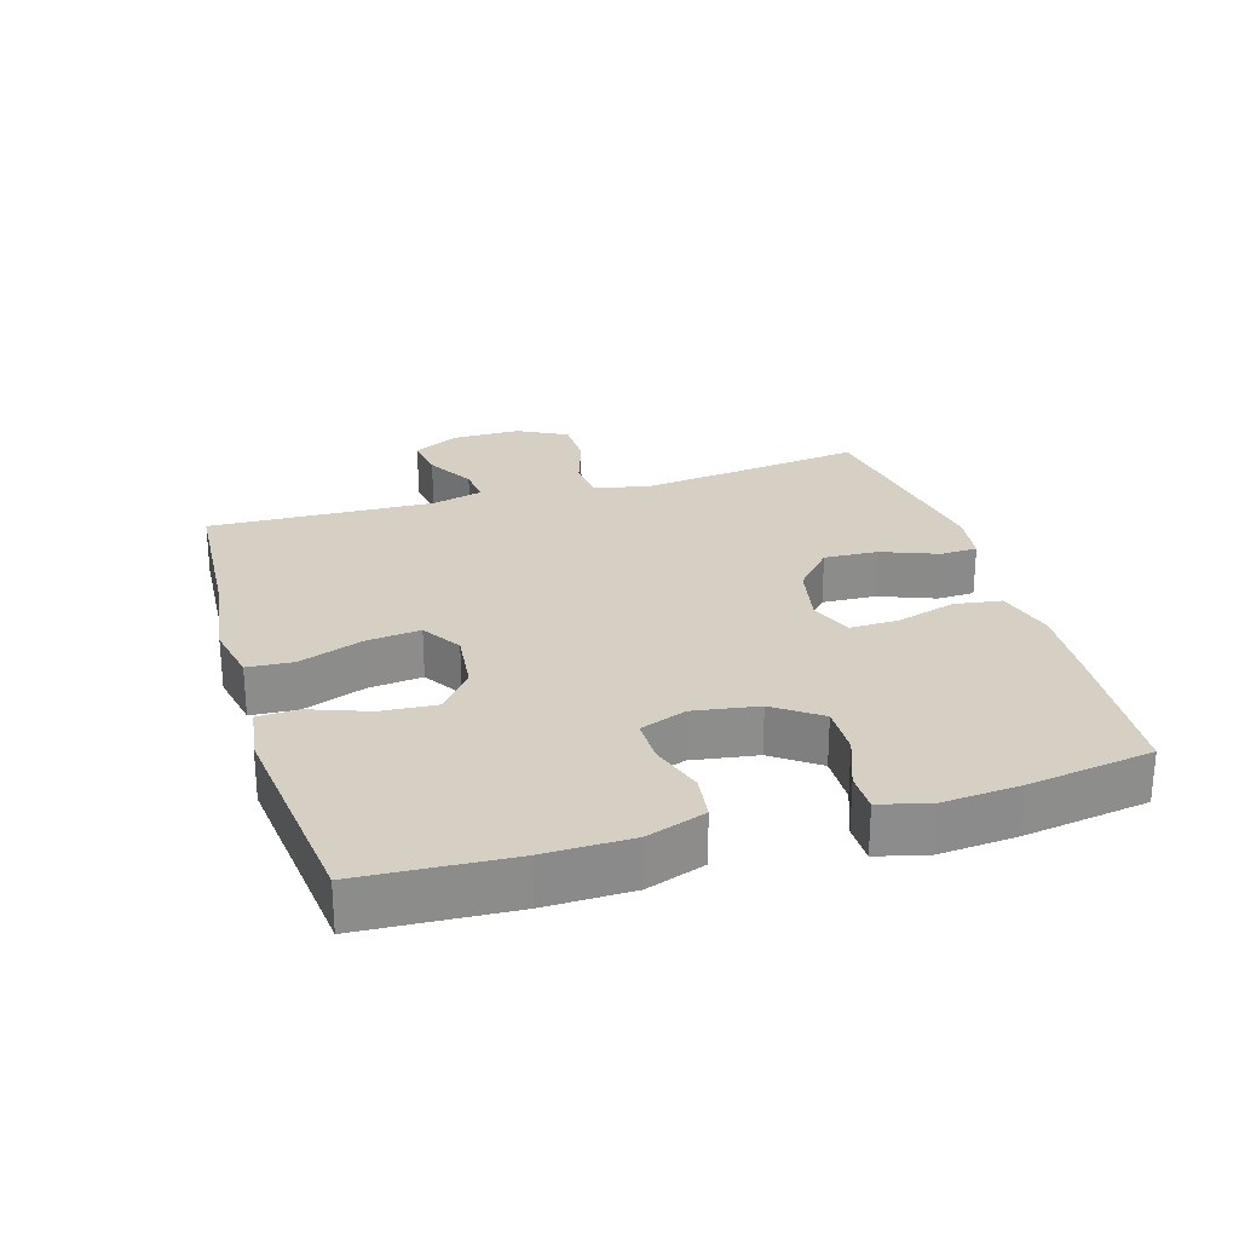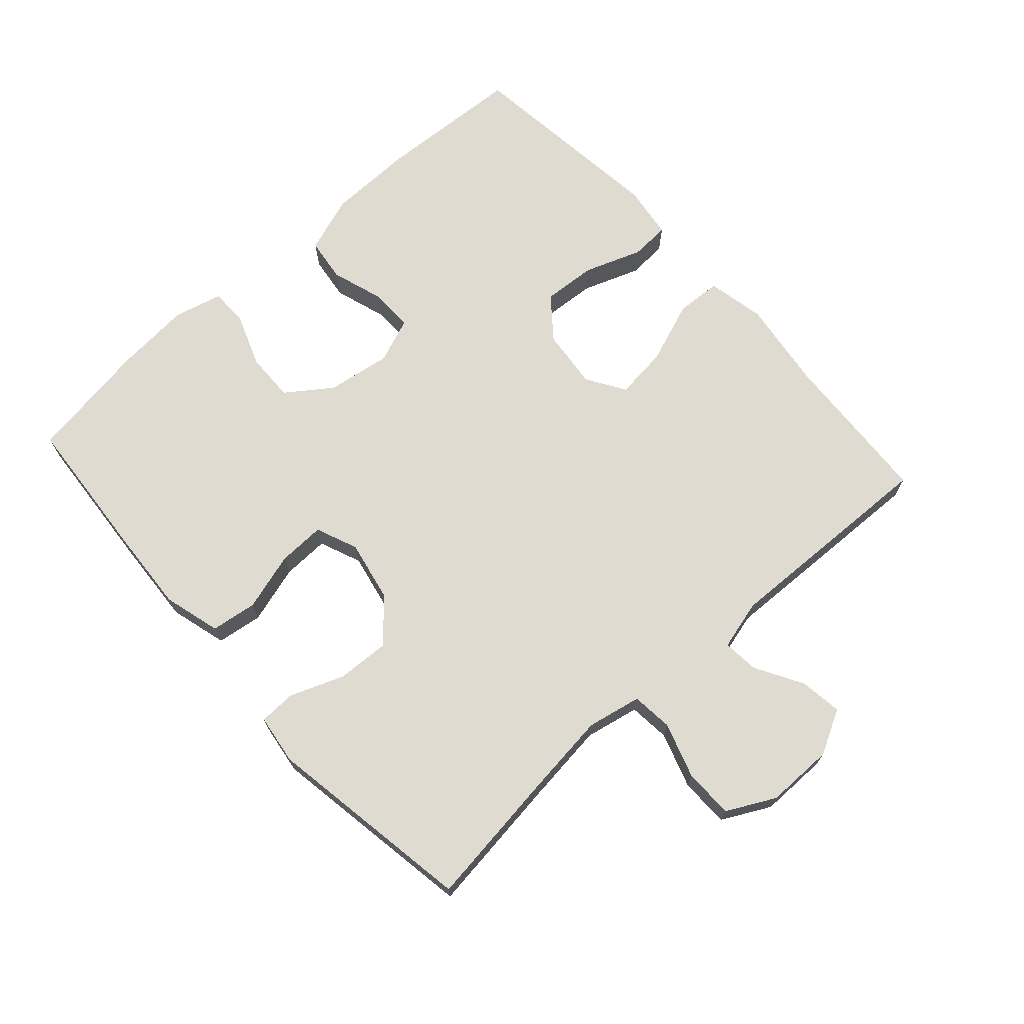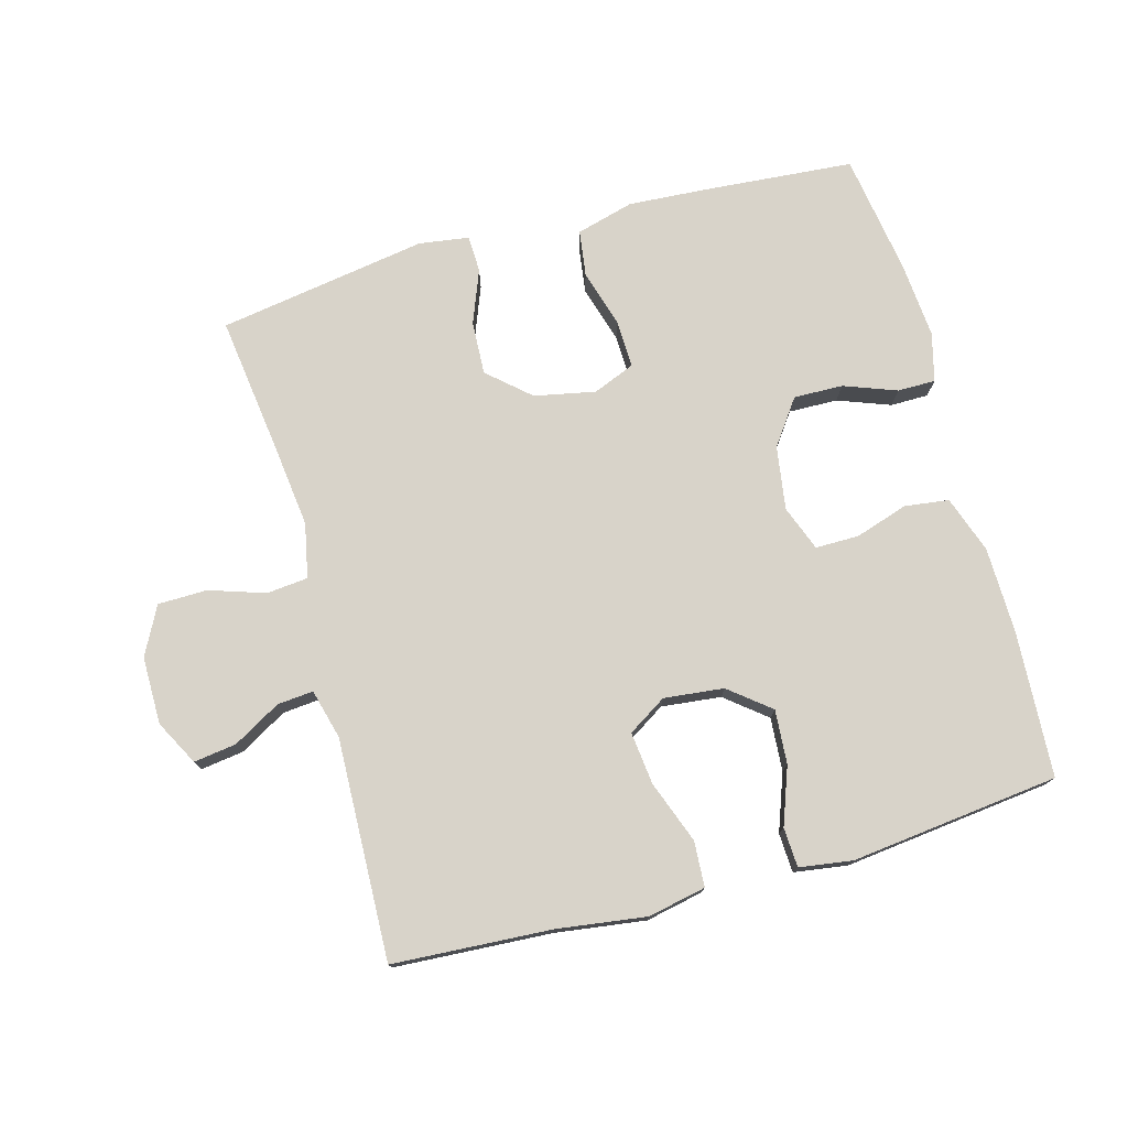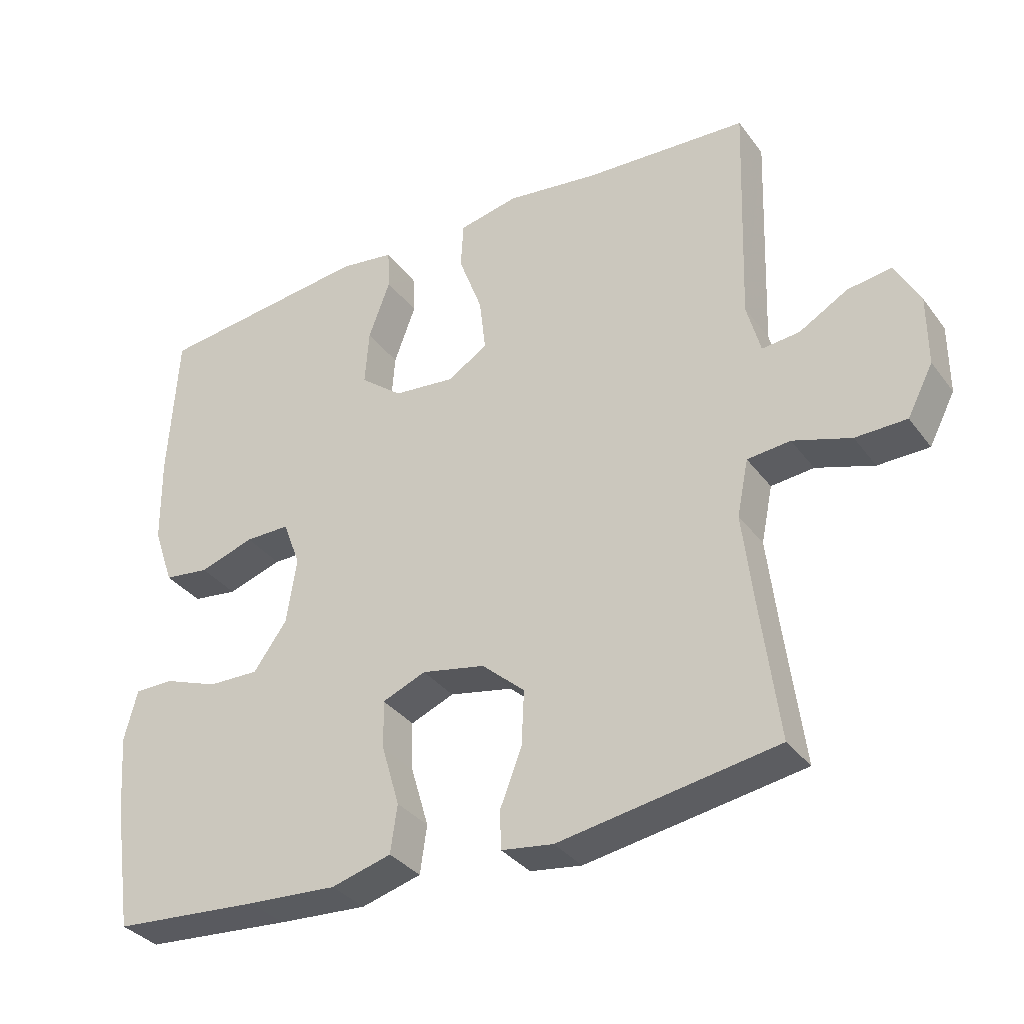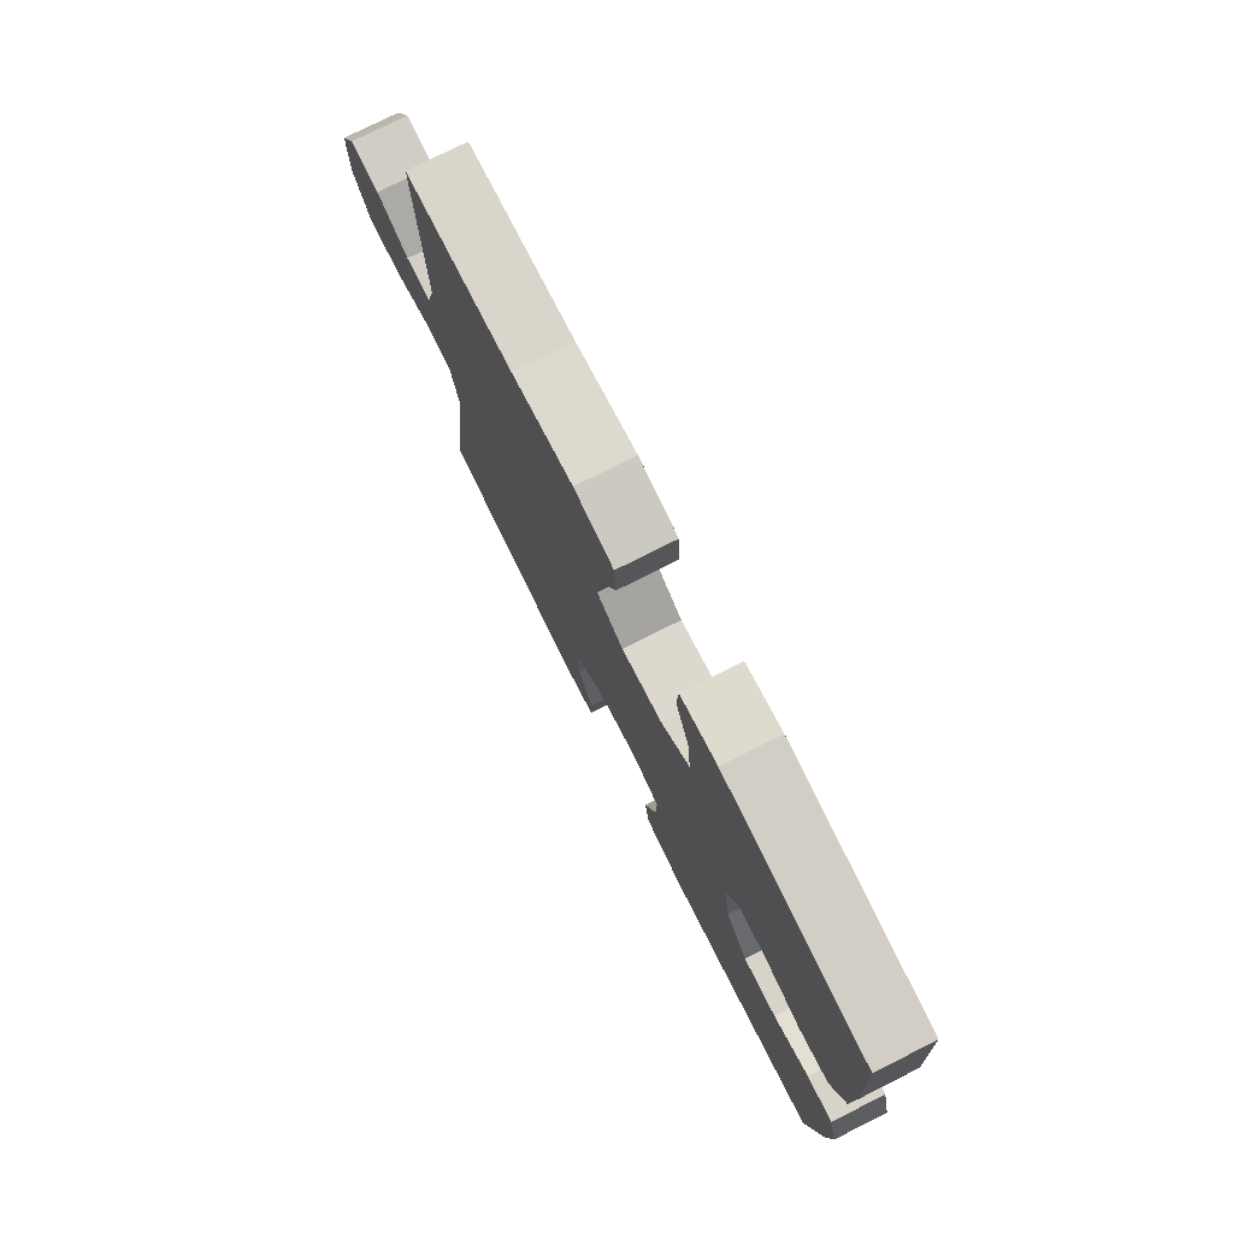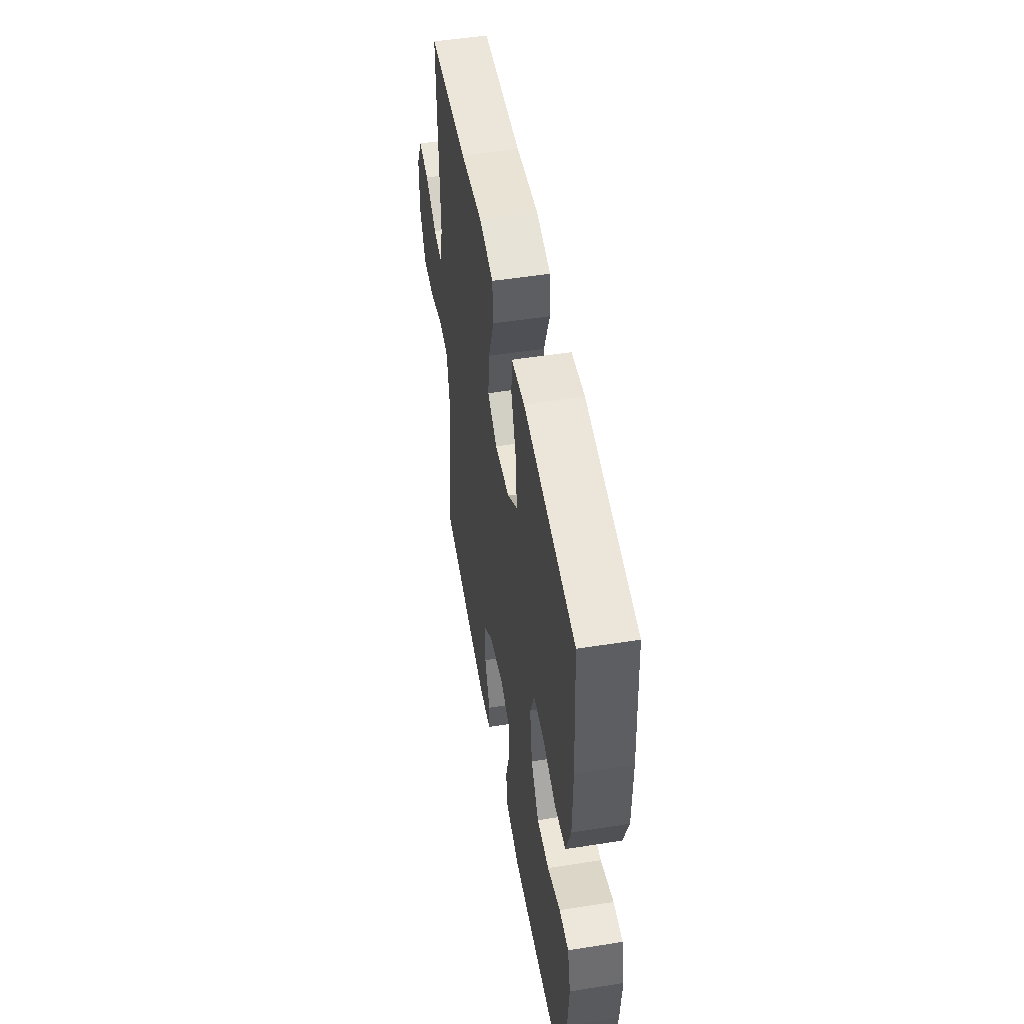
<metadata>
{"format":"obj","ext":"obj","renderer":"f3d","projection":"perspective","resolution":1024,"background":"white","views":[{"elev":26.0,"azim":73.3,"up":"+Y"},{"elev":70.1,"azim":-132.1,"up":"+Y"},{"elev":76.0,"azim":-15.5,"up":"+Y"},{"elev":-34.4,"azim":-148.6,"up":"+Z"},{"elev":77.2,"azim":63.3,"up":"+Z"},{"elev":51.0,"azim":80.2,"up":"+Z"}]}
</metadata>
<code>
v -0.5 0.07 -0.5
v -0.473 0.07 -0.291
v -0.458 0.07 -0.163
v -0.475 0.07 -0.08
v -0.538 0.07 -0.074
v -0.623 0.07 -0.102
v -0.698 0.07 -0.101
v -0.736 0.07 -0.028
v -0.736 0.07 0.075
v -0.7 0.07 0.143
v -0.635 0.07 0.134
v -0.563 0.07 0.093
v -0.508 0.07 0.088
v -0.488 0.07 0.164
v -0.5 0.07 0.5
v -0.259 0.07 0.515
v -0.123 0.07 0.534
v -0.035 0.07 0.516
v -0.031 0.07 0.447
v -0.066 0.07 0.352
v -0.075 0.07 0.272
v -0.016 0.07 0.235
v 0.075 0.07 0.245
v 0.137 0.07 0.295
v 0.131 0.07 0.377
v 0.099 0.07 0.464
v 0.102 0.07 0.524
v 0.183 0.07 0.536
v 0.5 0.07 0.5
v 0.513 0.07 0.277
v 0.511 0.07 0.147
v 0.481 0.07 0.06
v 0.414 0.07 0.051
v 0.333 0.07 0.077
v 0.267 0.07 0.077
v 0.241 0.07 0.008
v 0.256 0.07 -0.089
v 0.305 0.07 -0.157
v 0.38 0.07 -0.155
v 0.46 0.07 -0.125
v 0.518 0.07 -0.125
v 0.537 0.07 -0.199
v 0.528 0.07 -0.314
v 0.5 0.07 -0.5
v 0.283 0.07 -0.518
v 0.151 0.07 -0.527
v 0.063 0.07 -0.503
v 0.053 0.07 -0.433
v 0.079 0.07 -0.344
v 0.081 0.07 -0.272
v 0.017 0.07 -0.246
v -0.076 0.07 -0.265
v -0.139 0.07 -0.321
v -0.135 0.07 -0.402
v -0.103 0.07 -0.484
v -0.105 0.07 -0.54
v -0.181 0.07 -0.551
v -0.5 0 -0.5
v -0.473 0 -0.291
v -0.458 0 -0.163
v -0.475 0 -0.08
v -0.538 0 -0.074
v -0.623 0 -0.102
v -0.698 0 -0.101
v -0.736 0 -0.028
v -0.736 0 0.075
v -0.7 0 0.143
v -0.635 0 0.134
v -0.563 0 0.093
v -0.508 0 0.088
v -0.488 0 0.164
v -0.5 0 0.5
v -0.259 0 0.515
v -0.123 0 0.534
v -0.035 0 0.516
v -0.031 0 0.447
v -0.066 0 0.352
v -0.075 0 0.272
v -0.016 0 0.235
v 0.075 0 0.245
v 0.137 0 0.295
v 0.131 0 0.377
v 0.099 0 0.464
v 0.102 0 0.524
v 0.183 0 0.536
v 0.5 0 0.5
v 0.513 0 0.277
v 0.511 0 0.147
v 0.481 0 0.06
v 0.414 0 0.051
v 0.333 0 0.077
v 0.267 0 0.077
v 0.241 0 0.008
v 0.256 0 -0.089
v 0.305 0 -0.157
v 0.38 0 -0.155
v 0.46 0 -0.125
v 0.518 0 -0.125
v 0.537 0 -0.199
v 0.528 0 -0.314
v 0.5 0 -0.5
v 0.283 0 -0.518
v 0.151 0 -0.527
v 0.063 0 -0.503
v 0.053 0 -0.433
v 0.079 0 -0.344
v 0.081 0 -0.272
v 0.017 0 -0.246
v -0.076 0 -0.265
v -0.139 0 -0.321
v -0.135 0 -0.402
v -0.103 0 -0.484
v -0.105 0 -0.54
v -0.181 0 -0.551
f 57 1 2
f 56 57 2
f 55 56 2
f 54 55 2
f 53 54 2 3
f 52 53 3 4
f 51 52 4
f 47 48 49
f 46 47 49
f 45 46 49
f 44 45 49
f 43 44 49
f 42 43 49
f 41 42 49
f 40 41 49
f 39 40 49
f 38 39 49 50
f 37 38 50 51
f 32 33 34
f 31 32 34
f 30 31 34
f 29 30 34
f 28 29 34
f 27 28 34
f 26 27 34
f 25 26 34
f 24 25 34 35
f 23 24 35 36
f 18 19 20
f 17 18 20
f 16 17 20
f 16 20 21
f 15 16 21
f 14 15 21
f 13 14 21 22
f 10 11 12
f 9 10 12
f 8 9 12
f 7 8 12
f 6 7 12
f 5 6 12
f 4 5 12 13
f 36 37 51
f 23 36 51
f 22 23 51
f 13 22 51
f 4 13 51
f 59 58 114
f 59 114 113
f 59 113 112
f 59 112 111
f 60 59 111 110
f 61 60 110 109
f 61 109 108
f 106 105 104
f 106 104 103
f 106 103 102
f 106 102 101
f 106 101 100
f 106 100 99
f 106 99 98
f 106 98 97
f 106 97 96
f 107 106 96 95
f 108 107 95 94
f 91 90 89
f 91 89 88
f 91 88 87
f 91 87 86
f 91 86 85
f 91 85 84
f 91 84 83
f 91 83 82
f 92 91 82 81
f 93 92 81 80
f 77 76 75
f 77 75 74
f 77 74 73
f 78 77 73
f 78 73 72
f 78 72 71
f 79 78 71 70
f 69 68 67
f 69 67 66
f 69 66 65
f 69 65 64
f 69 64 63
f 69 63 62
f 70 69 62 61
f 108 94 93
f 108 93 80
f 108 80 79
f 108 79 70
f 108 70 61
f 1 58 59 2
f 2 59 60 3
f 3 60 61 4
f 4 61 62 5
f 5 62 63 6
f 6 63 64 7
f 7 64 65 8
f 8 65 66 9
f 9 66 67 10
f 10 67 68 11
f 11 68 69 12
f 12 69 70 13
f 13 70 71 14
f 14 71 72 15
f 15 72 73 16
f 16 73 74 17
f 17 74 75 18
f 18 75 76 19
f 19 76 77 20
f 20 77 78 21
f 21 78 79 22
f 22 79 80 23
f 23 80 81 24
f 24 81 82 25
f 25 82 83 26
f 26 83 84 27
f 27 84 85 28
f 28 85 86 29
f 29 86 87 30
f 30 87 88 31
f 31 88 89 32
f 32 89 90 33
f 33 90 91 34
f 34 91 92 35
f 35 92 93 36
f 36 93 94 37
f 37 94 95 38
f 38 95 96 39
f 39 96 97 40
f 40 97 98 41
f 41 98 99 42
f 42 99 100 43
f 43 100 101 44
f 44 101 102 45
f 45 102 103 46
f 46 103 104 47
f 47 104 105 48
f 48 105 106 49
f 49 106 107 50
f 50 107 108 51
f 51 108 109 52
f 52 109 110 53
f 53 110 111 54
f 54 111 112 55
f 55 112 113 56
f 56 113 114 57
f 57 114 58 1

</code>
